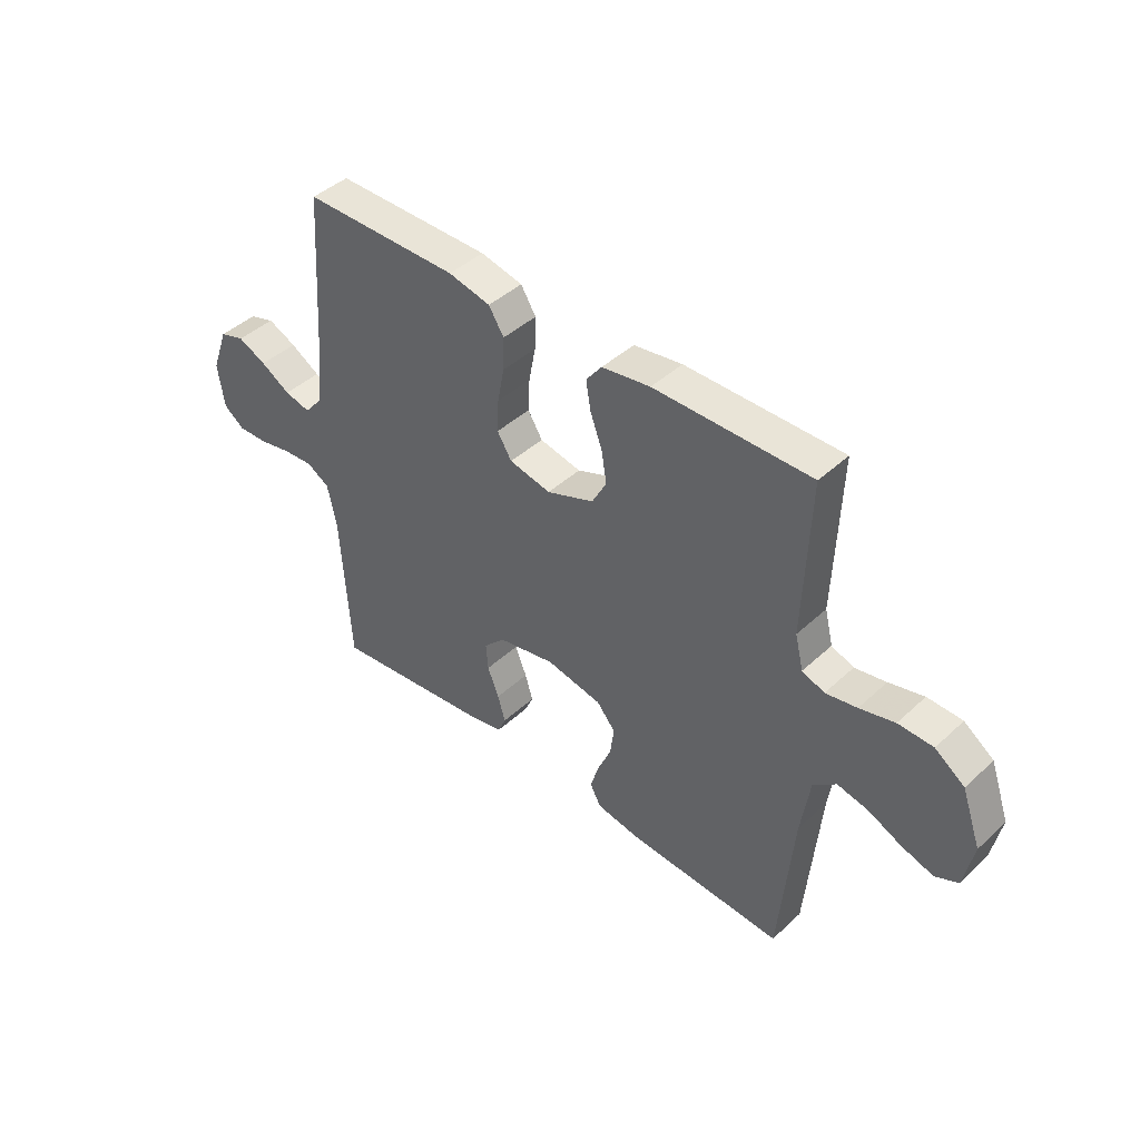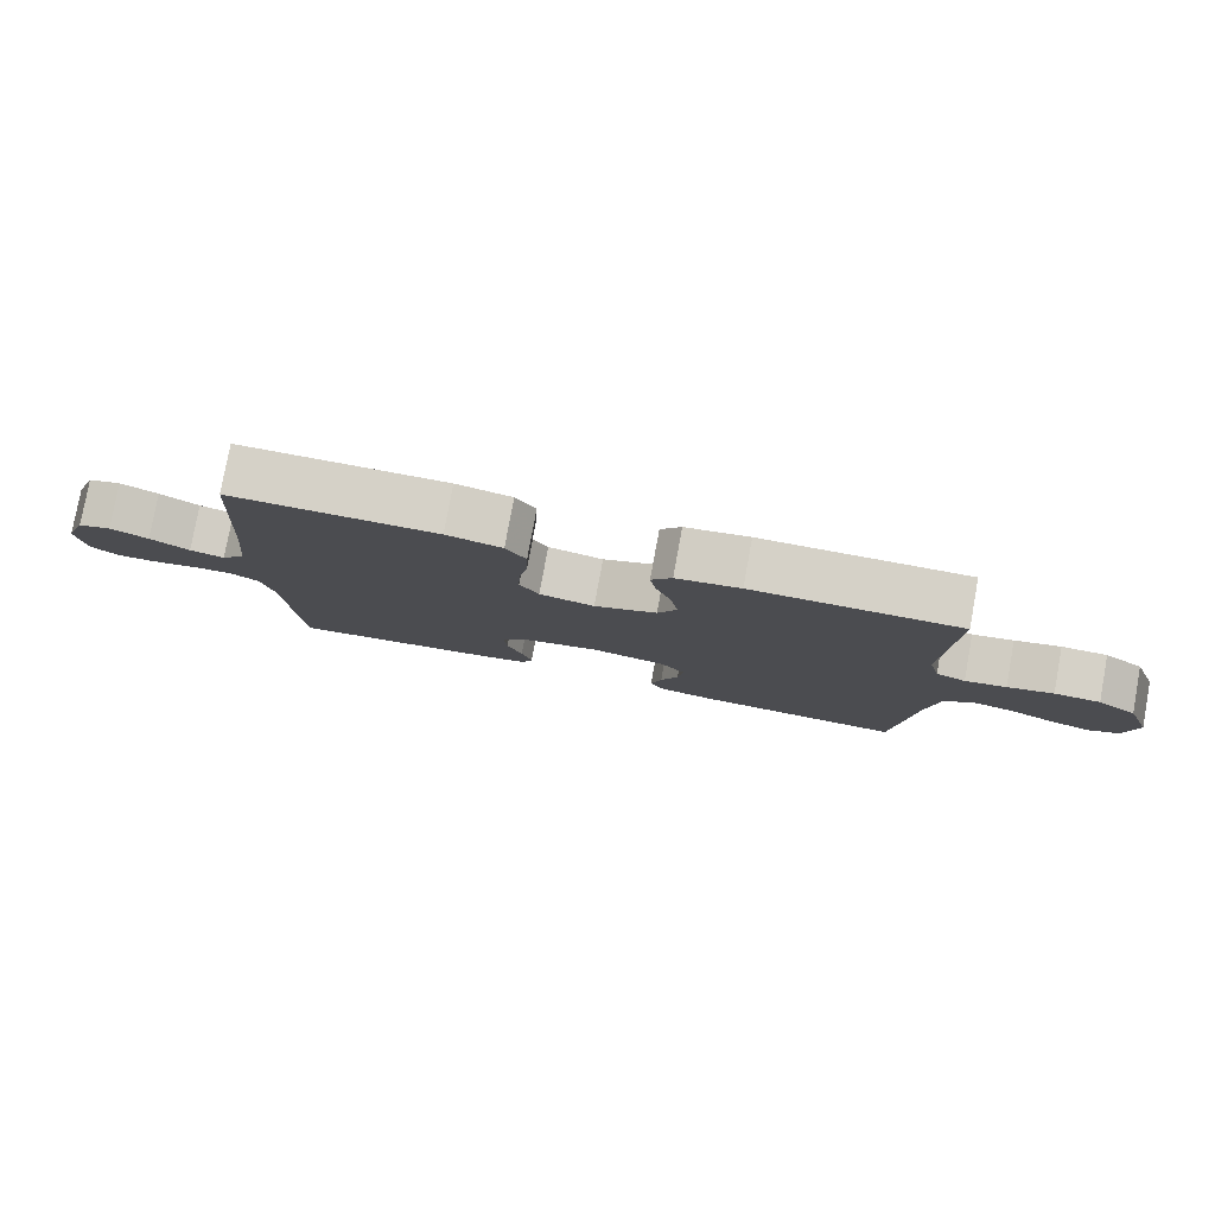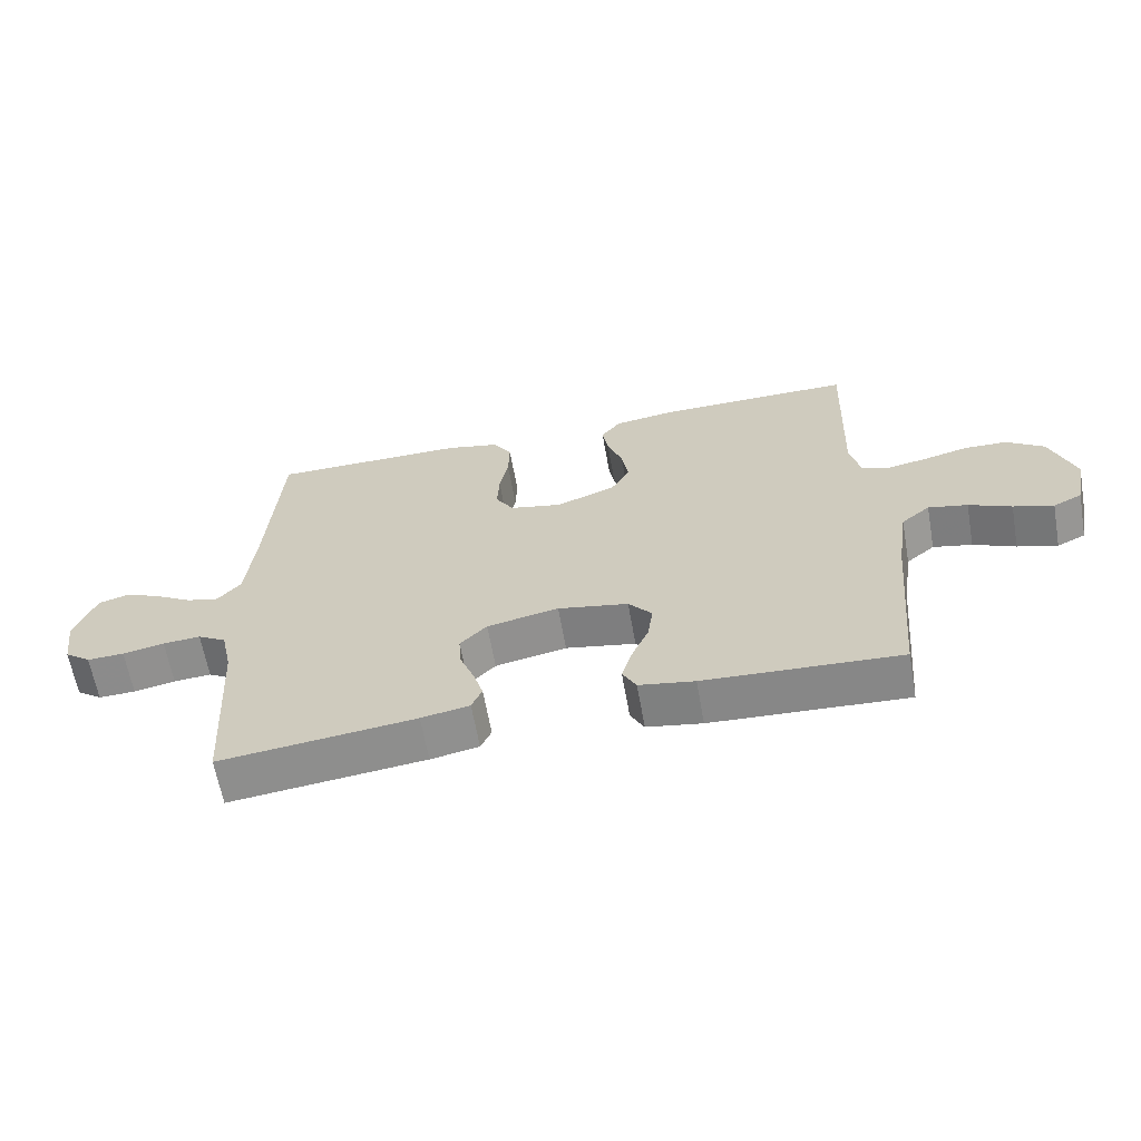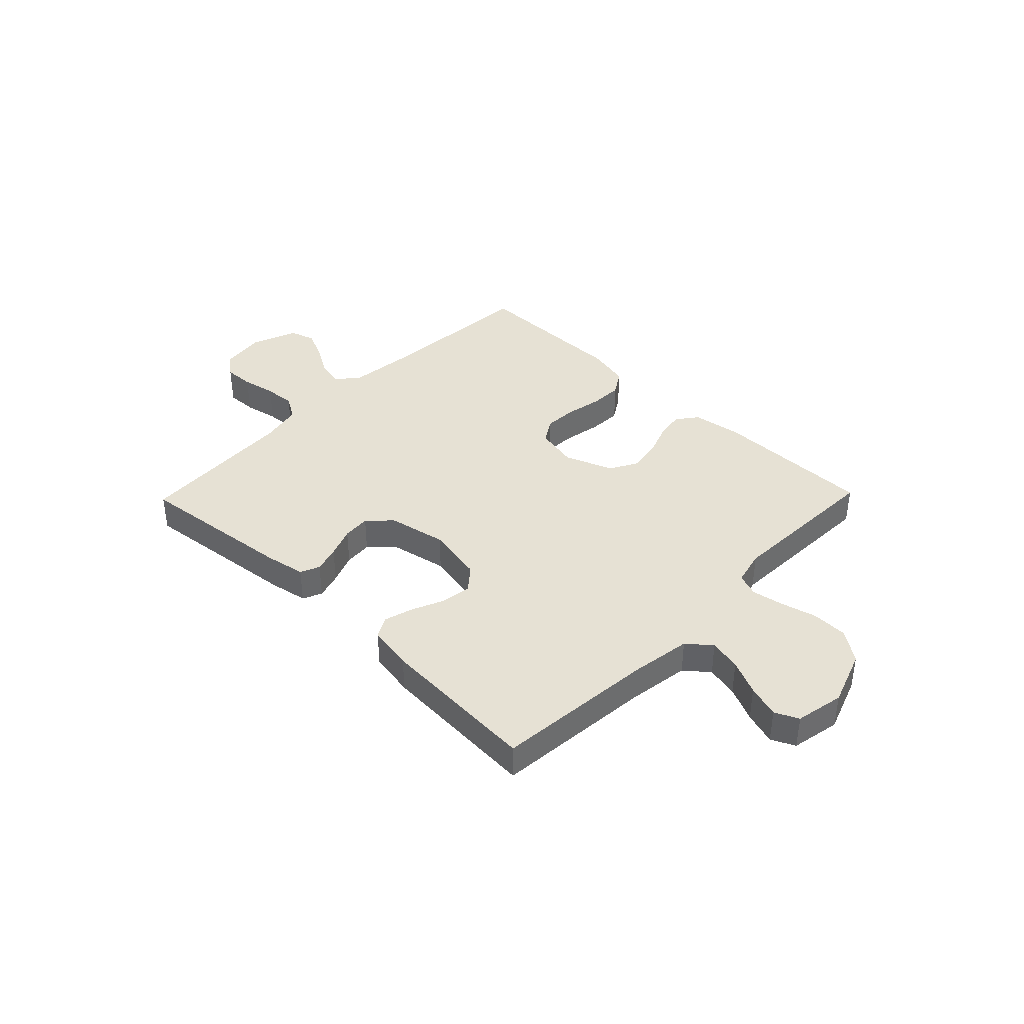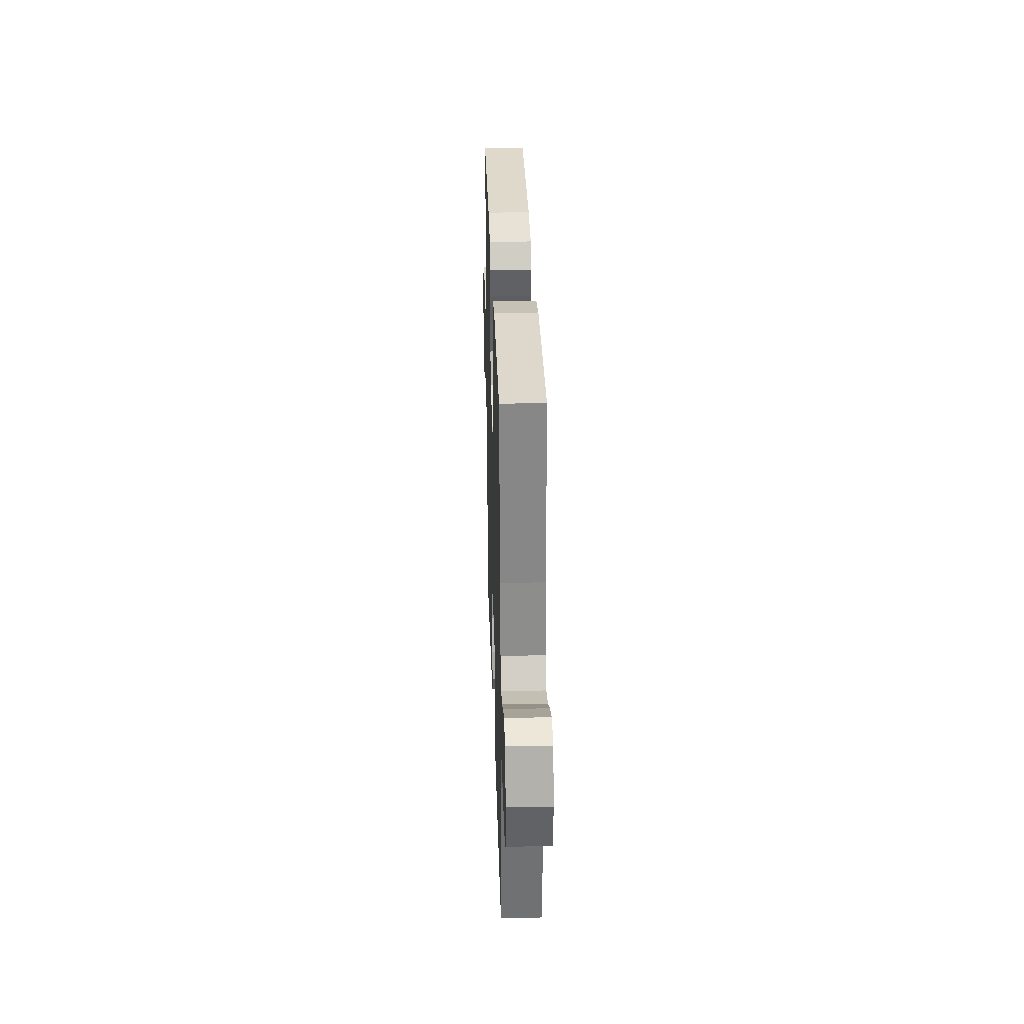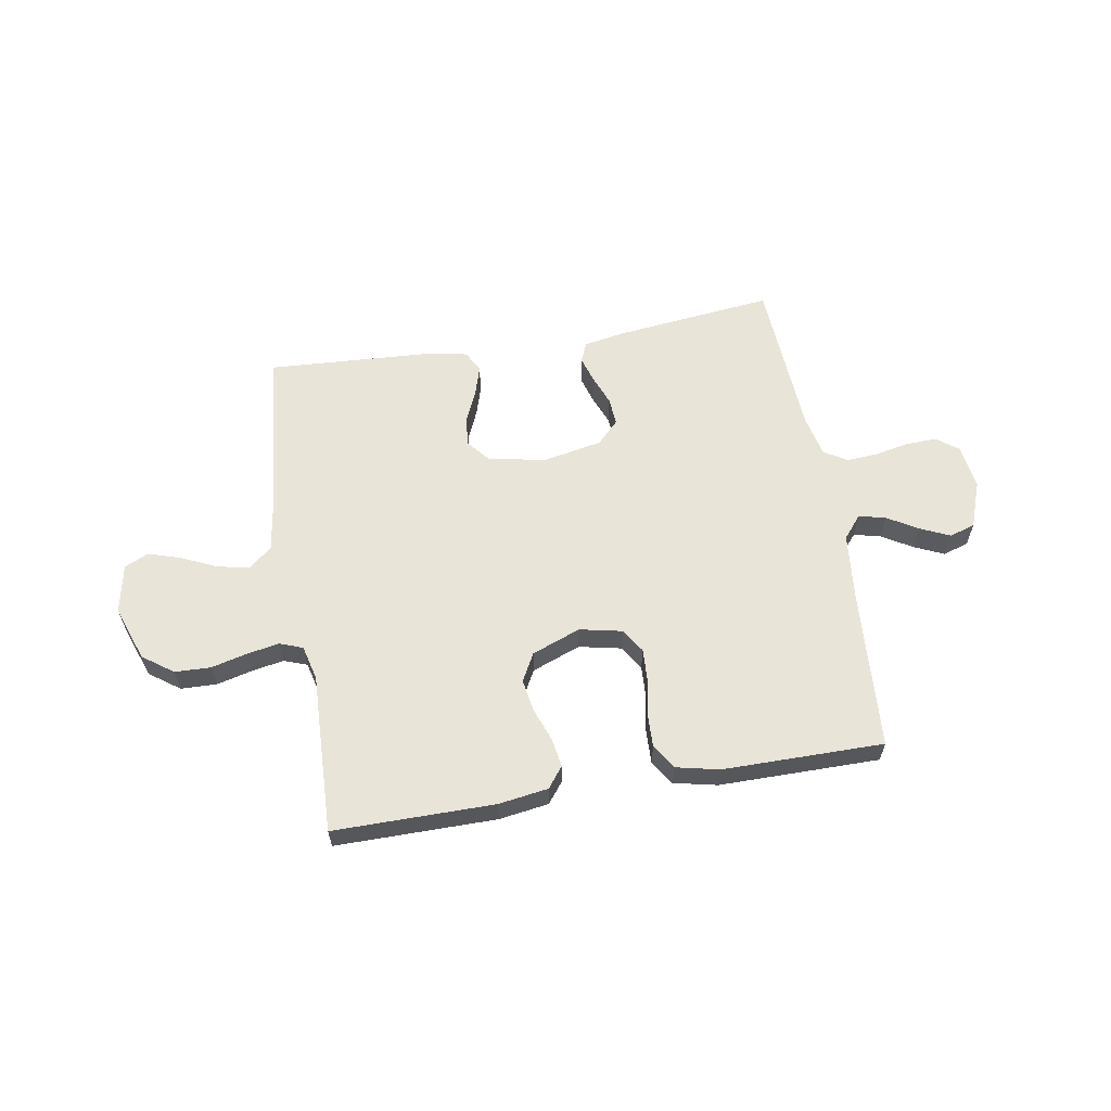
<metadata>
{"format":"obj","ext":"obj","renderer":"f3d","projection":"perspective","resolution":1024,"background":"white","views":[{"elev":43.2,"azim":-137.4,"up":"+Z"},{"elev":79.4,"azim":-169.6,"up":"+Z"},{"elev":-63.4,"azim":-169.9,"up":"+Z"},{"elev":39.3,"azim":-135.9,"up":"+Y"},{"elev":31.5,"azim":88.2,"up":"+Z"},{"elev":60.2,"azim":-9.6,"up":"+Y"}]}
</metadata>
<code>
v -0.5 0.07 -0.5
v -0.527 0.07 -0.2
v -0.544 0.07 -0.086
v -0.588 0.07 -0.05
v -0.648 0.07 -0.063
v -0.713 0.07 -0.093
v -0.774 0.07 -0.112
v -0.818 0.07 -0.091
v -0.836 0.07 0
v -0.799 0.07 0.104
v -0.742 0.07 0.145
v -0.675 0.07 0.147
v -0.608 0.07 0.13
v -0.548 0.07 0.119
v -0.505 0.07 0.135
v -0.489 0.07 0.2
v -0.5 0.07 0.5
v -0.2 0.07 0.499
v -0.107 0.07 0.485
v -0.077 0.07 0.446
v -0.086 0.07 0.392
v -0.109 0.07 0.33
v -0.119 0.07 0.269
v -0.091 0.07 0.217
v 0 0.07 0.182
v 0.08 0.07 0.199
v 0.108 0.07 0.244
v 0.105 0.07 0.306
v 0.092 0.07 0.374
v 0.09 0.07 0.436
v 0.119 0.07 0.482
v 0.2 0.07 0.5
v 0.5 0.07 0.5
v 0.52 0.07 0.2
v 0.533 0.07 0.073
v 0.568 0.07 0.031
v 0.618 0.07 0.043
v 0.675 0.07 0.077
v 0.73 0.07 0.102
v 0.778 0.07 0.087
v 0.81 0.07 0
v 0.798 0.07 -0.085
v 0.758 0.07 -0.115
v 0.701 0.07 -0.113
v 0.637 0.07 -0.1
v 0.579 0.07 -0.096
v 0.535 0.07 -0.122
v 0.518 0.07 -0.2
v 0.5 0.07 -0.5
v 0.2 0.07 -0.466
v 0.126 0.07 -0.452
v 0.11 0.07 -0.416
v 0.125 0.07 -0.366
v 0.147 0.07 -0.31
v 0.151 0.07 -0.258
v 0.11 0.07 -0.216
v 0 0.07 -0.194
v -0.108 0.07 -0.215
v -0.144 0.07 -0.258
v -0.136 0.07 -0.315
v -0.11 0.07 -0.375
v -0.094 0.07 -0.429
v -0.115 0.07 -0.468
v -0.2 0.07 -0.483
v -0.5 0 -0.5
v -0.527 0 -0.2
v -0.544 0 -0.086
v -0.588 0 -0.05
v -0.648 0 -0.063
v -0.713 0 -0.093
v -0.774 0 -0.112
v -0.818 0 -0.091
v -0.836 0 0
v -0.799 0 0.104
v -0.742 0 0.145
v -0.675 0 0.147
v -0.608 0 0.13
v -0.548 0 0.119
v -0.505 0 0.135
v -0.489 0 0.2
v -0.5 0 0.5
v -0.2 0 0.499
v -0.107 0 0.485
v -0.077 0 0.446
v -0.086 0 0.392
v -0.109 0 0.33
v -0.119 0 0.269
v -0.091 0 0.217
v 0 0 0.182
v 0.08 0 0.199
v 0.108 0 0.244
v 0.105 0 0.306
v 0.092 0 0.374
v 0.09 0 0.436
v 0.119 0 0.482
v 0.2 0 0.5
v 0.5 0 0.5
v 0.52 0 0.2
v 0.533 0 0.073
v 0.568 0 0.031
v 0.618 0 0.043
v 0.675 0 0.077
v 0.73 0 0.102
v 0.778 0 0.087
v 0.81 0 0
v 0.798 0 -0.085
v 0.758 0 -0.115
v 0.701 0 -0.113
v 0.637 0 -0.1
v 0.579 0 -0.096
v 0.535 0 -0.122
v 0.518 0 -0.2
v 0.5 0 -0.5
v 0.2 0 -0.466
v 0.126 0 -0.452
v 0.11 0 -0.416
v 0.125 0 -0.366
v 0.147 0 -0.31
v 0.151 0 -0.258
v 0.11 0 -0.216
v 0 0 -0.194
v -0.108 0 -0.215
v -0.144 0 -0.258
v -0.136 0 -0.315
v -0.11 0 -0.375
v -0.094 0 -0.429
v -0.115 0 -0.468
v -0.2 0 -0.483
f 63 64 1 2
f 60 61 62 63
f 59 60 63 2
f 58 59 2 3
f 57 58 3 4
f 56 57 4
f 51 52 53 54
f 49 50 51 54
f 48 49 54 55
f 47 48 55 56
f 42 43 44 45
f 42 45 46
f 41 42 46
f 40 41 46
f 37 38 39 40
f 37 40 46 47
f 31 32 33 34
f 31 34 35
f 28 29 30 31
f 27 28 31 35
f 26 27 35 36
f 19 20 21 22
f 19 22 23
f 16 17 18 19
f 15 16 19 23
f 14 15 23 24
f 10 11 12 13
f 10 13 14
f 9 10 14
f 5 6 7 8
f 4 5 8 9
f 47 56 4
f 36 37 47
f 25 26 36 47
f 14 24 25 47
f 4 9 14 47
f 66 65 128 127
f 127 126 125 124
f 66 127 124 123
f 67 66 123 122
f 68 67 122 121
f 68 121 120
f 118 117 116 115
f 118 115 114 113
f 119 118 113 112
f 120 119 112 111
f 109 108 107 106
f 110 109 106
f 110 106 105
f 110 105 104
f 104 103 102 101
f 111 110 104 101
f 98 97 96 95
f 99 98 95
f 95 94 93 92
f 99 95 92 91
f 100 99 91 90
f 86 85 84 83
f 87 86 83
f 83 82 81 80
f 87 83 80 79
f 88 87 79 78
f 77 76 75 74
f 78 77 74
f 78 74 73
f 72 71 70 69
f 73 72 69 68
f 68 120 111
f 111 101 100
f 111 100 90 89
f 111 89 88 78
f 111 78 73 68
f 1 65 66 2
f 2 66 67 3
f 3 67 68 4
f 4 68 69 5
f 5 69 70 6
f 6 70 71 7
f 7 71 72 8
f 8 72 73 9
f 9 73 74 10
f 10 74 75 11
f 11 75 76 12
f 12 76 77 13
f 13 77 78 14
f 14 78 79 15
f 15 79 80 16
f 16 80 81 17
f 17 81 82 18
f 18 82 83 19
f 19 83 84 20
f 20 84 85 21
f 21 85 86 22
f 22 86 87 23
f 23 87 88 24
f 24 88 89 25
f 25 89 90 26
f 26 90 91 27
f 27 91 92 28
f 28 92 93 29
f 29 93 94 30
f 30 94 95 31
f 31 95 96 32
f 32 96 97 33
f 33 97 98 34
f 34 98 99 35
f 35 99 100 36
f 36 100 101 37
f 37 101 102 38
f 38 102 103 39
f 39 103 104 40
f 40 104 105 41
f 41 105 106 42
f 42 106 107 43
f 43 107 108 44
f 44 108 109 45
f 45 109 110 46
f 46 110 111 47
f 47 111 112 48
f 48 112 113 49
f 49 113 114 50
f 50 114 115 51
f 51 115 116 52
f 52 116 117 53
f 53 117 118 54
f 54 118 119 55
f 55 119 120 56
f 56 120 121 57
f 57 121 122 58
f 58 122 123 59
f 59 123 124 60
f 60 124 125 61
f 61 125 126 62
f 62 126 127 63
f 63 127 128 64
f 64 128 65 1

</code>
